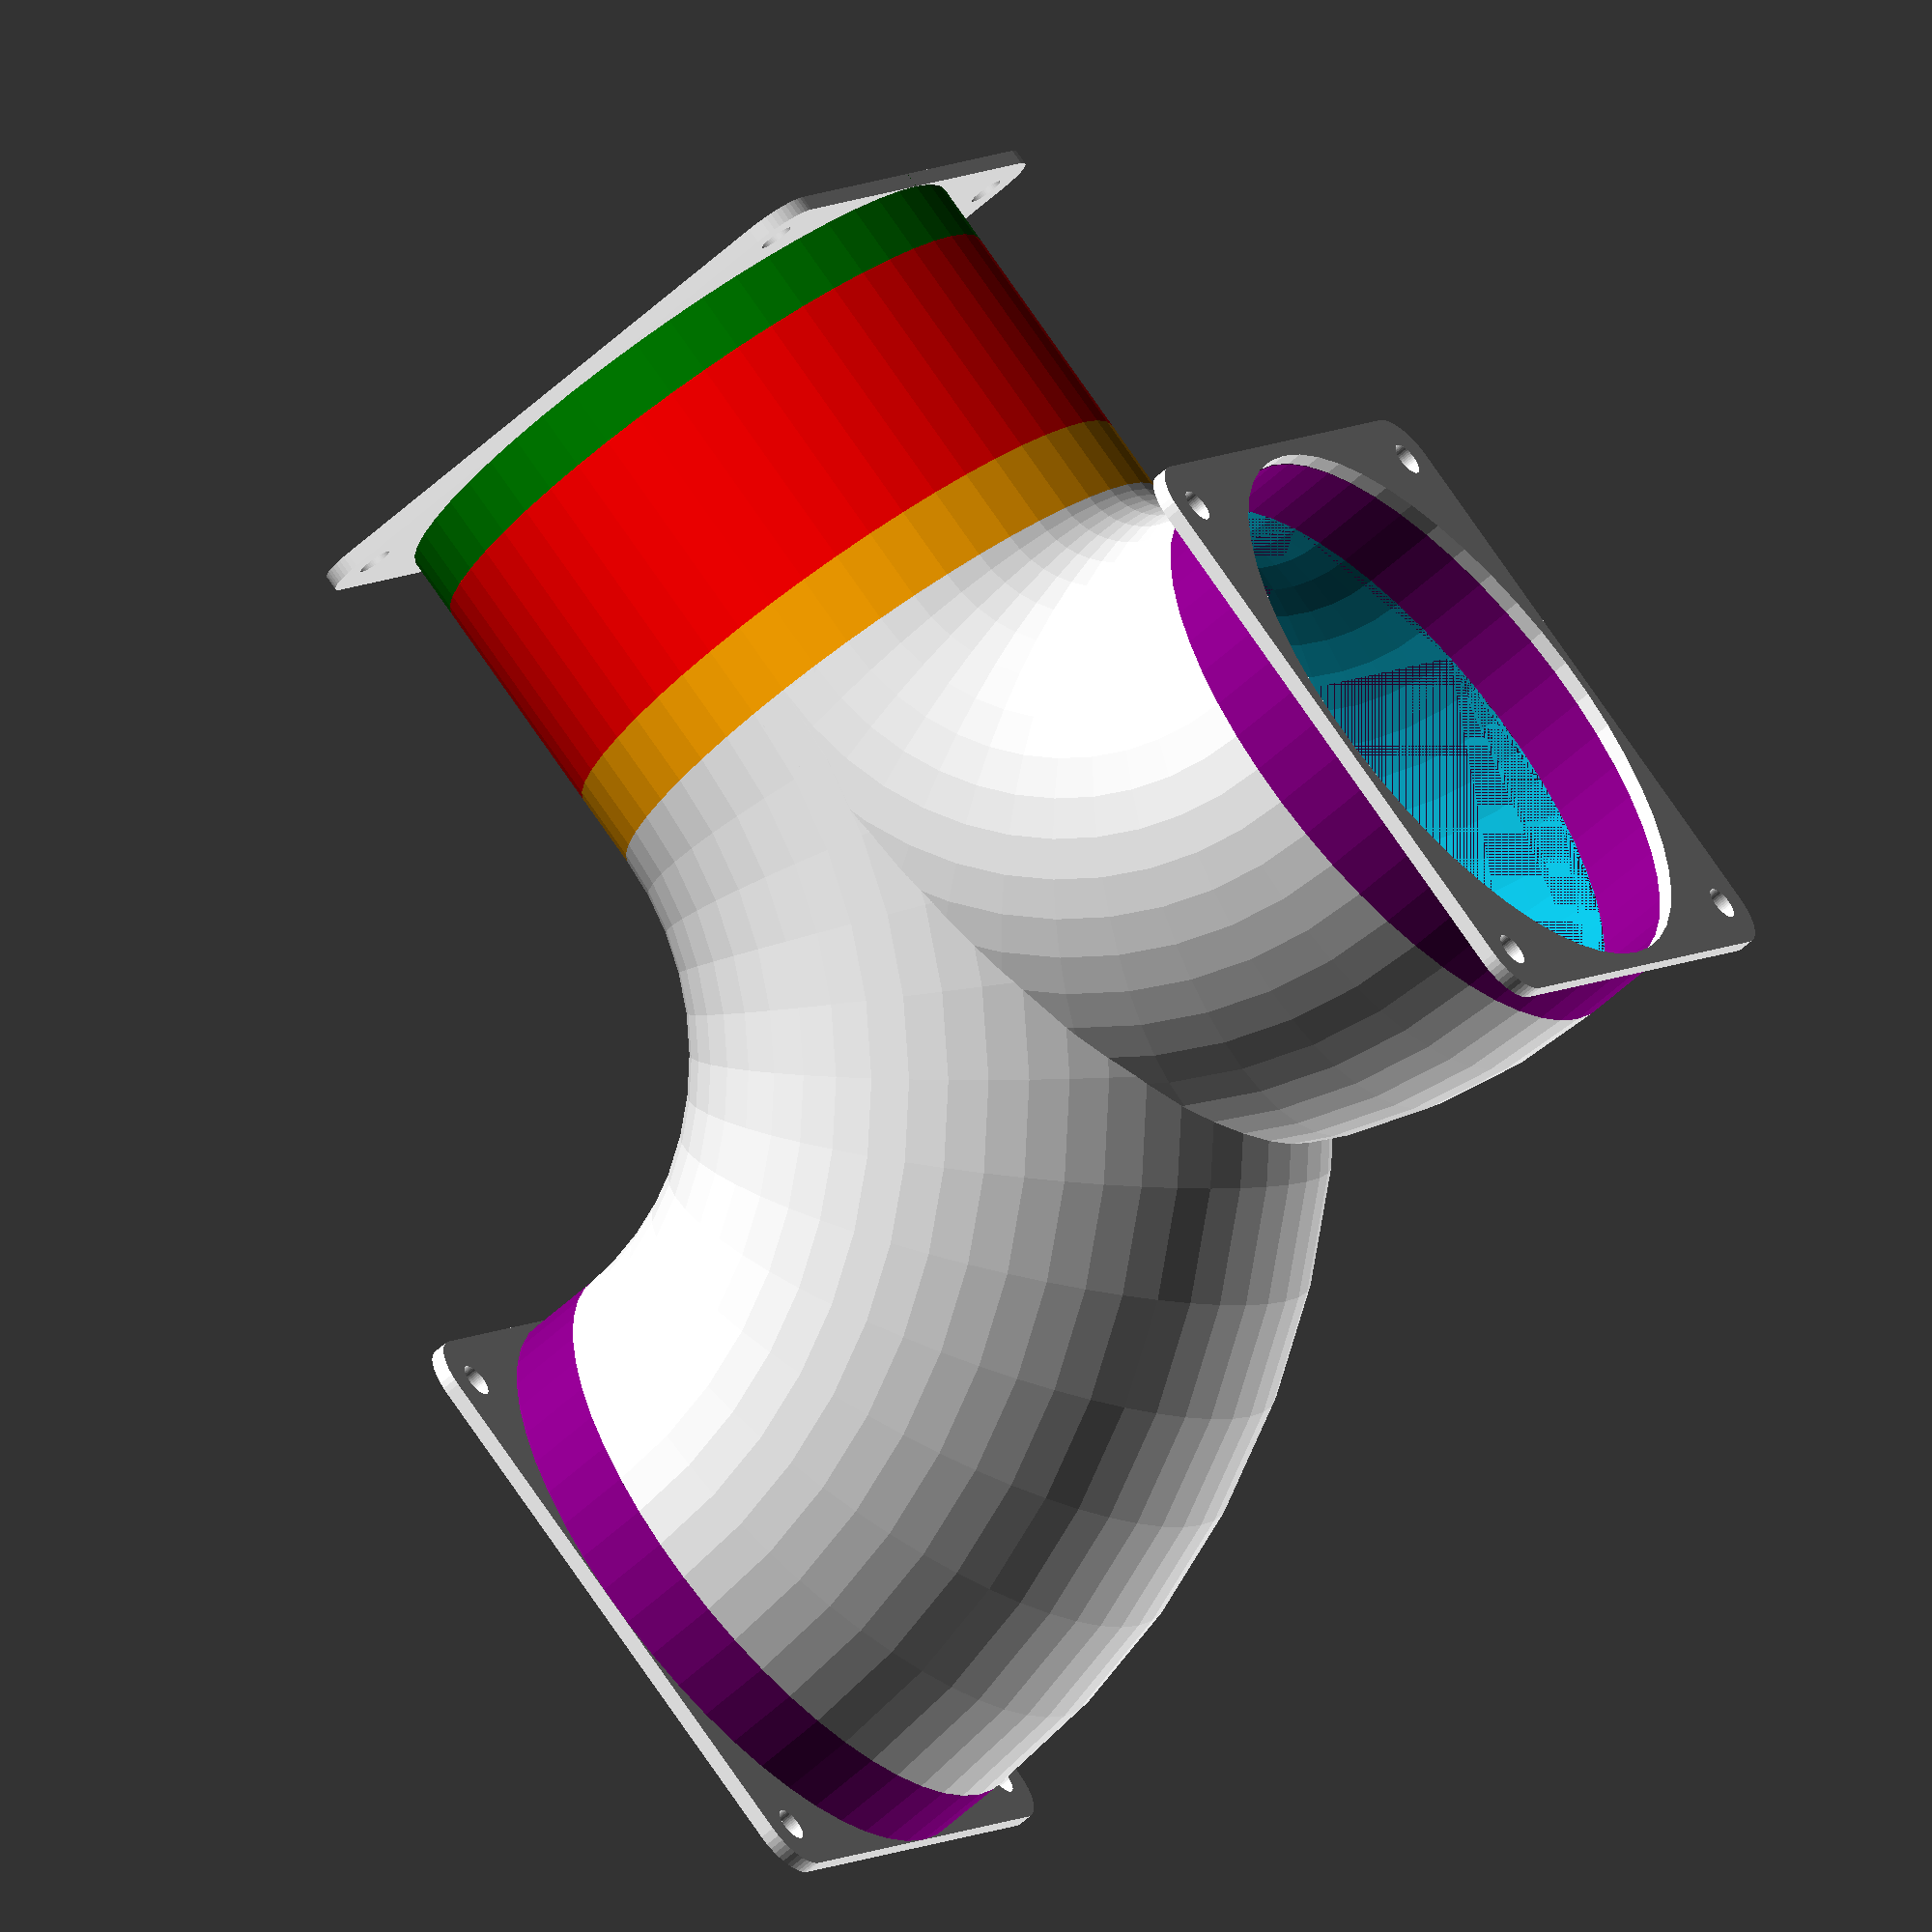
<openscad>
/* [General] */
quality=50; //[20:10:100]
minWallThck=2;

/* [left Fan] */
fanLftSize="custom"; //["custom","40","60","80","120","140"]
//custom nominal Size of the Fan
fanLftCstmSize=80; 
//custom bore for the mounting holes
fanLftCstmDrillDia=4.5; 
//custom lengthsance of the mounting holes
fanLftCstmdrillDists=71.5; 
//horizontal offset to the left
fanLftHrzOffset=10; 
//vertical offset for the left
fanLftVrtOffset=10;
fanLftChnlRadius=50; //center radius of the left channel

/* [right Fan] */
fanRghtSize="custom"; //["custom","40","60","80","120","140"]
//custom nominal Size of the Fan
fanRghtCstmSize=80; 
//custom bore for the mounting holes
fanRghtCstmDrillDia=4.5; 
//custom lengthsance of the mounting holes
fanRghtCstmdrillDists=71.5; 
//horizontal offset to the right
fanRghtHrzOffset=10; 
//vertical offset for the right
fanRghtVrtOffset=10;
fanRghtChnlRadius=80; //center radius of the right channel

/* [bottom Fan] */
//needs to be same size than the larger of the two others
fanBotSize="largest"; // ["largest","custom","40","60","80","120","140"]
//the nominal Size of the Fan
fanBotCstmSize=80; 
//bore for the mounting holes
fanBotCstmDrillDia=4.5; 
//lengthsance of the mounting holes
fanBotCstmdrillDists=71.5; 
//how much extra length to add at the bottom
fanBotVertOffset=10;
//how much room to use for fusing the two channels together
fuseHght=30; 


/* [Hidden] */
fudge=0.1;
fanBotlengths=10; //straight segment from the bottom
$fn=quality;

//Dictionary
//             0    1    2     3      4
fanSizes=     [40,  60,  80,   120,   140];
fandrillDistss=[32,  50,  71.5, 105, 124.5];
fanDrillDias= [3.5, 3.7, 4.5,  4.5,   4.5];

fanBotType =  (fanBotSize=="40") ? 0 : 
  (fanBotSize=="60") ? 1 :
  (fanBotSize=="80") ? 2 :
  (fanBotSize=="120") ? 3 :
  (fanBotSize=="140") ? 4 : 5;
  
fanLftType =  (fanLftSize=="40") ? 0 : 
  (fanLftSize=="60") ? 1 :
  (fanLftSize=="80") ? 2 :
  (fanLftSize=="120") ? 3 :
  (fanLftSize=="140") ? 4 : 5;

fanRghtType =  (fanRghtSize=="40") ? 0 : 
  (fanRghtSize=="60") ? 1 :
  (fanRghtSize=="80") ? 2 :
  (fanRghtSize=="120") ? 3 :
  (fanRghtSize=="140") ? 4 : 5;  //5 is custom
//fanBotCstmDrillDia=0;
//fanBotCstmdrillDists=0;

echo("types",fanRghtType,fanLftType,fanBotType); 
assembly();

module assembly(){
  
  //left Fan
  lftSize=      (fanLftSize=="custom") ? fanLftCstmSize : fanSizes[fanLftType];
  lftDrillDia=  (fanLftSize=="custom") ? fanLftCstmDrillDia : fanDrillDias[fanLftType];
  lftdrillDists= (fanLftSize=="custom") ? fanLftCstmdrillDists : fandrillDistss[fanLftType];
  
  //right Fan
  rghtSize=      (fanRghtSize=="custom") ? fanRghtCstmSize : fanSizes[fanRghtType];
  rghtDrillDia=  (fanRghtSize=="custom") ? fanRghtCstmDrillDia : fanDrillDias[fanRghtType];
  rghtdrillDists= (fanRghtSize=="custom") ? fanRghtCstmdrillDists : fandrillDistss[fanRghtType];
  
  //bottom Fan 
  botSize=      (fanBotSize=="largest") ? max(lftSize,rghtSize) : 
                (fanBotSize=="custom") ? fanBotCstmSize : 
                (fanBotType<5) ? fanSizes[fanBotType] : fanBotCstmSize;
                
  botDrillDia=  (fanBotSize=="largest") ? max(lftDrillDia,rghtDrillDia) : 
                (fanBotSize=="custom") ? fanBotCstmDrillDia : 
                (fanBotType<5) ? fanDrillDias[fanBotType] : fanBotCstmDrillDia;
                
  botdrillDists= (fanBotSize=="largest") ? max(lftdrillDists,rghtdrillDists) : 
                (fanBotSize=="custom") ? fanBotCstmdrillDists : 
                (fanBotType<5) ? fandrillDistss[fanBotType] : fanBotCstmdrillDists;
                
  //When Bottom is not largest
  lftOffset= (botSize>lftSize) ? -(botSize-lftSize)/2 : 0;
  rghtOffset= (botSize>lftSize) ? (botSize-rghtSize)/2 : 0;
  
  //limit the radii
  lRadius= fanLftChnlRadius<(lftSize/2+minWallThck) ? (lftSize/2+minWallThck) : fanLftChnlRadius;
  rRadius= fanRghtChnlRadius<(rghtSize/2+minWallThck) ? (rghtSize/2+minWallThck) : fanRghtChnlRadius;
  
  fanMount(size=botSize, drillDia=botDrillDia, drillDist=botdrillDists);
  
  translate([0,0,fuseHght+fanBotVertOffset]) difference(){
    union(){
      //left channel
      translate([lftOffset,0,0]) 
        channel(dia=lftSize+minWallThck*2, radius=lRadius, lengths=[fanLftVrtOffset,fanLftHrzOffset]);
      //right channel
      rotate(180) translate([-rghtOffset,0,0])
        channel(dia=rghtSize+minWallThck*2, radius=rRadius, lengths=[fanRghtVrtOffset,fanRghtHrzOffset]);
    }
    //left channel
    translate([lftOffset,0,-minWallThck]) 
      channel(dia=lftSize, radius=lRadius, lengths=[fanLftVrtOffset+minWallThck+fudge,fanLftHrzOffset+minWallThck+fudge]);
    //right channel
    rotate(180) translate([-rghtOffset,0,-minWallThck]) 
      channel(dia=rghtSize, radius=rRadius, lengths=[fanRghtVrtOffset+minWallThck+fudge,fanRghtHrzOffset+minWallThck+fudge]);
    }
  //left mount
  translate([0,0,fuseHght+fanBotVertOffset]){
    translate([-lRadius-fanLftHrzOffset+lftOffset,0,lRadius+fanLftVrtOffset]) 
      rotate([0,-90,0]) fanMount(size=lftSize,drillDia=lftDrillDia,drillDist=lftdrillDists);
    //right mount
    translate([rRadius+fanRghtHrzOffset+rghtOffset,0,rRadius+fanRghtVrtOffset]) 
      rotate([0,90,0]) fanMount(size=rghtSize,drillDia=rghtDrillDia,drillDist=rghtdrillDists);
  }
  //connect bottom with left and right channels
  color("red") translate([0,0,fanBotVertOffset]) difference(){
    fuse(lftSize+minWallThck*2,rghtSize+minWallThck*2,botSize+minWallThck*2,fuseHght);
    translate([0,0,-fudge/2]) fuse(lftSize,rghtSize,botSize,fuseHght+fudge);
  }
  
  //add the bottom extra length
  color("green") linear_extrude(fanBotVertOffset) difference(){
    circle(d=botSize+minWallThck*2);
    circle(d=botSize);
  }
}


module channel(dia=80,lengths=[10,10],radius=64){
  //straight start
  color("orange")linear_extrude(lengths[0]) circle(d=dia);
  //bend part
  translate([-(radius),0,lengths[0]]) rotate([90,0,0]) rotate_extrude(angle=90) translate([radius,0]) circle(d=dia);
  //straight end
  color("purple") 
    translate([-radius,0,lengths[0]+radius]) rotate([0,-90,0]) linear_extrude(lengths[1]) circle(d=dia);
}

//test
*difference(){
  fuse(60+4,80+4,120+4,50);
  translate([0,0,-fudge/2]) fuse(length=50+fudge);
}
module fuse(lftDia=60,rghtDia=80,botDia=120,length=50){
  lftOffset= (botDia>lftDia) ? -(botDia-lftDia)/2 : 0;
  rghtOffset= (botDia>lftDia) ? (botDia-rghtDia)/2 : 0;
  
  hull(){    
    linear_extrude(0.1,scale=0.1) circle(d=botDia);
    translate([lftOffset,0,length]) linear_extrude(0.1,scale=0.1) circle(d=lftDia);
  }
  hull(){  
    linear_extrude(0.1,scale=0.1) circle(d=botDia);
    translate([rghtOffset,0,length]) linear_extrude(0.1,scale=0.1) circle(d=rghtDia);  
  }
}

module fanMount(size=80,drillDia=4.5,drillDist=71.5){
  minOffset= ((size-drillDist-drillDia/2)<0) ? drillDia/2 : (size-drillDist)/2;
  linear_extrude(minWallThck) difference() {
    offset(minOffset+minWallThck) square(drillDist,true);
    circle(d=size);
    for (ix=[-1,1],iy=[-1,1])
      translate([ix*drillDist/2,iy*drillDist/2]) circle(d=drillDia);
  }
}


</openscad>
<views>
elev=281.4 azim=152.4 roll=325.2 proj=o view=solid
</views>
